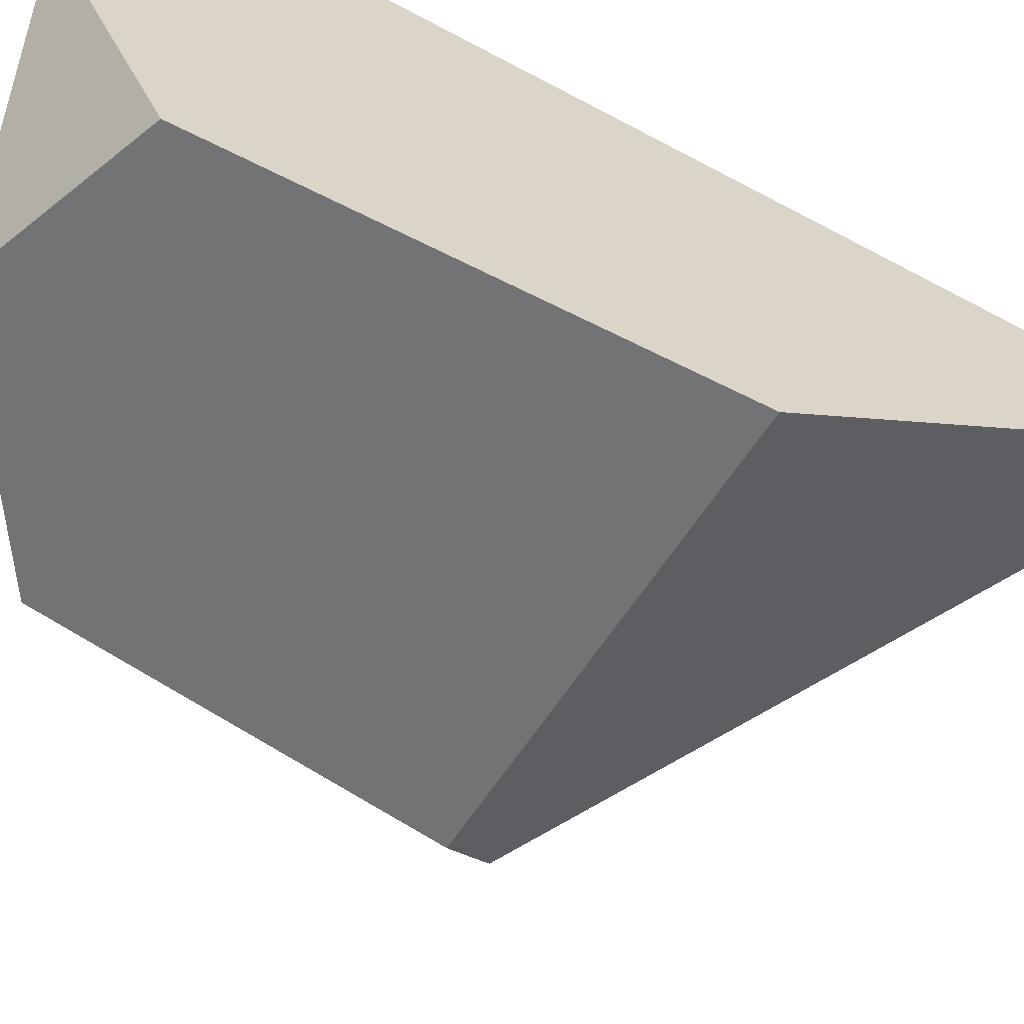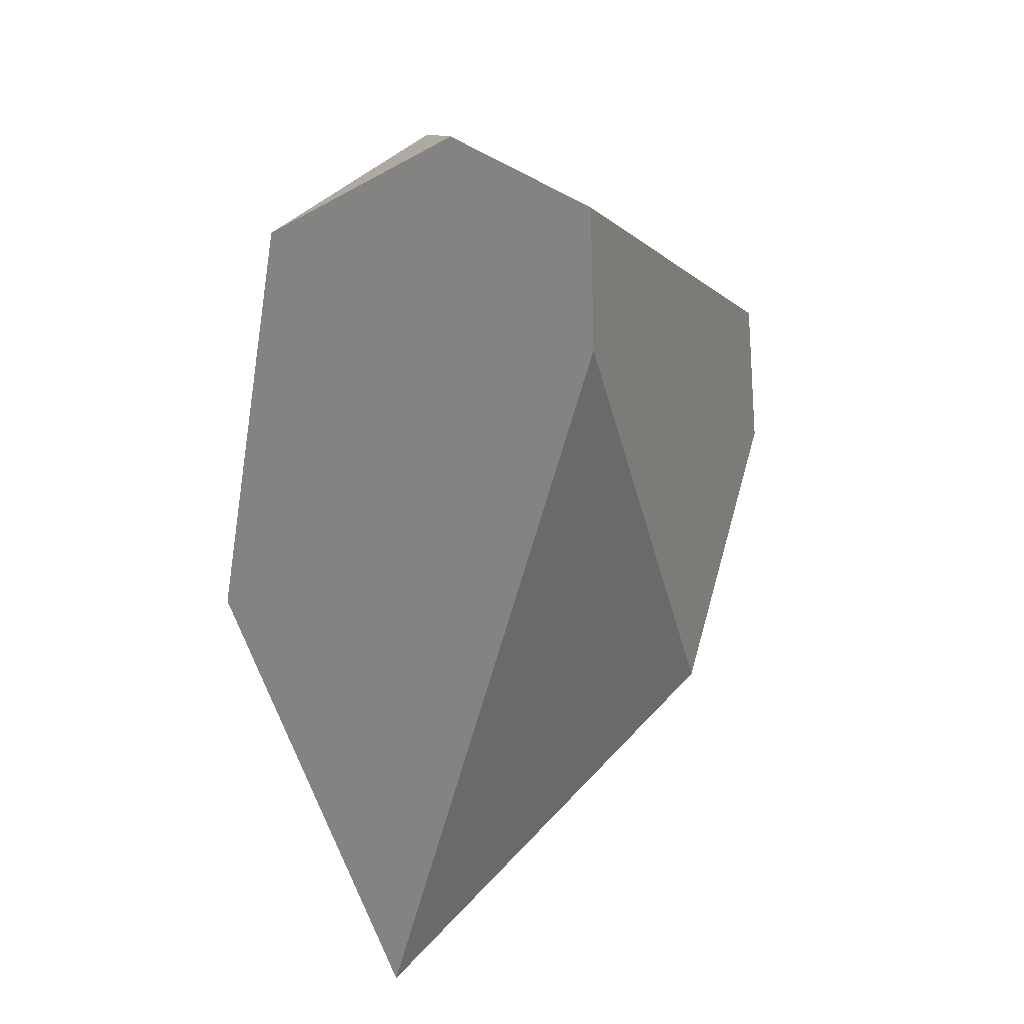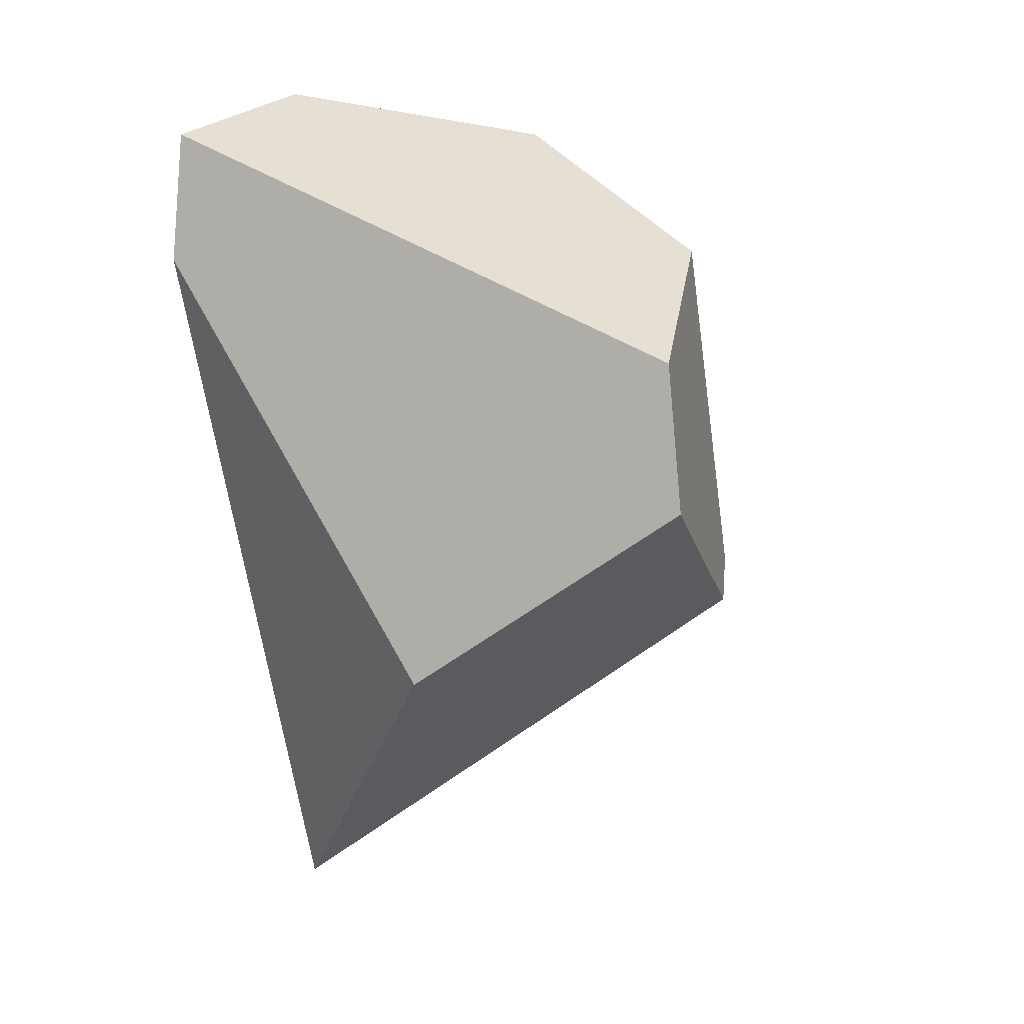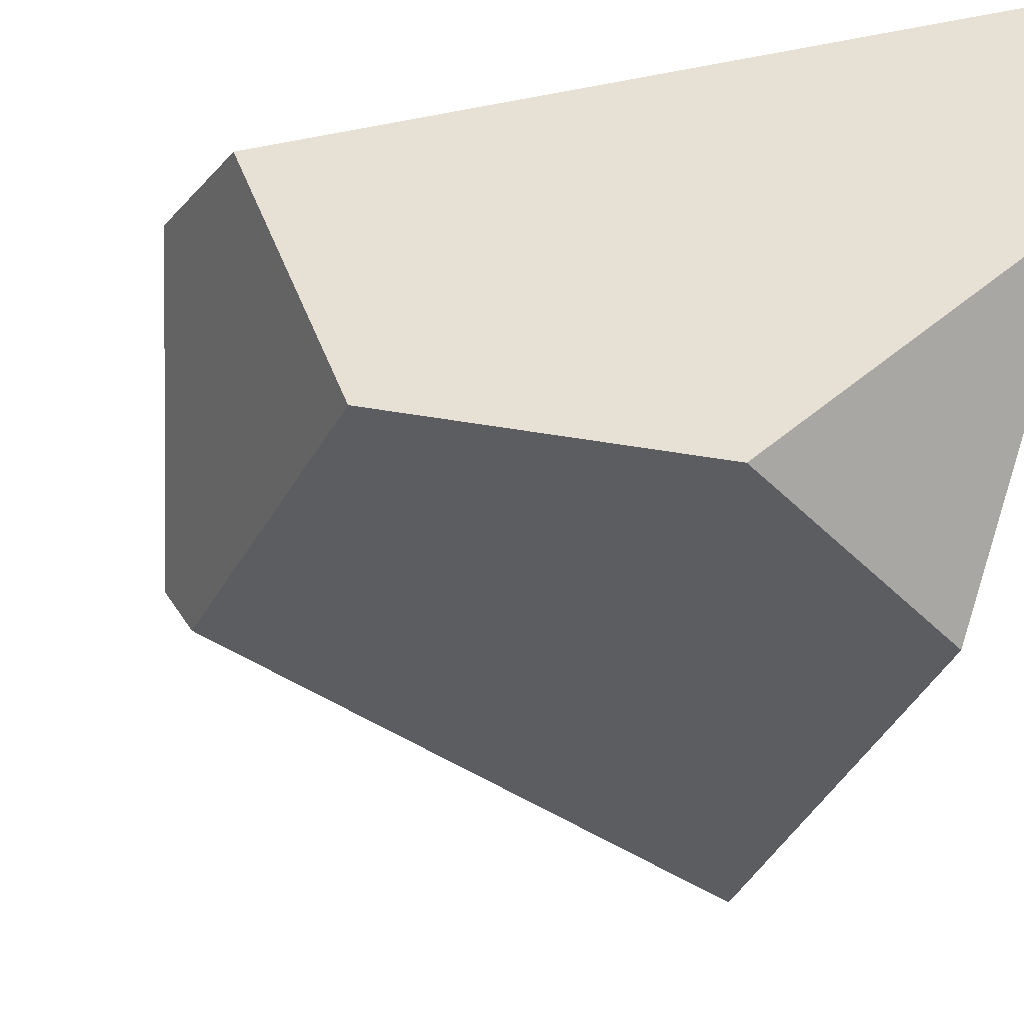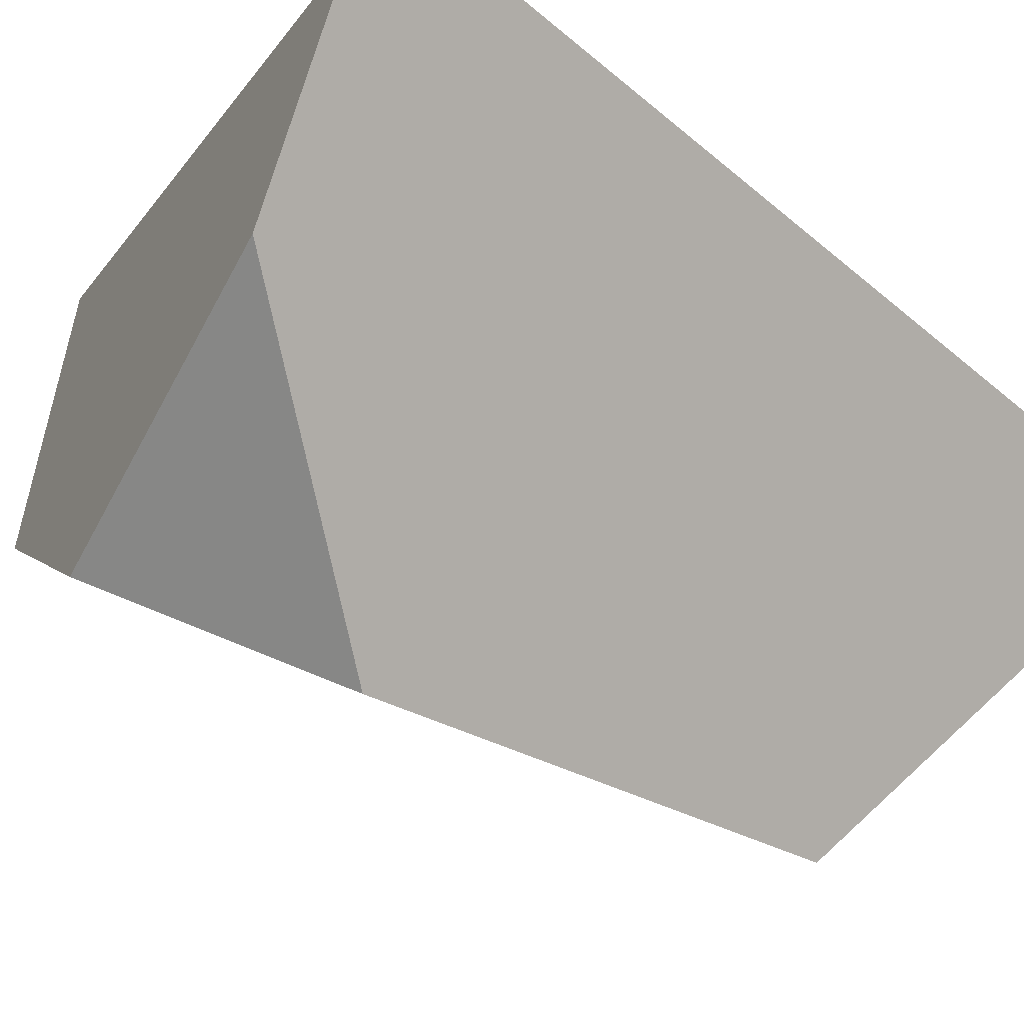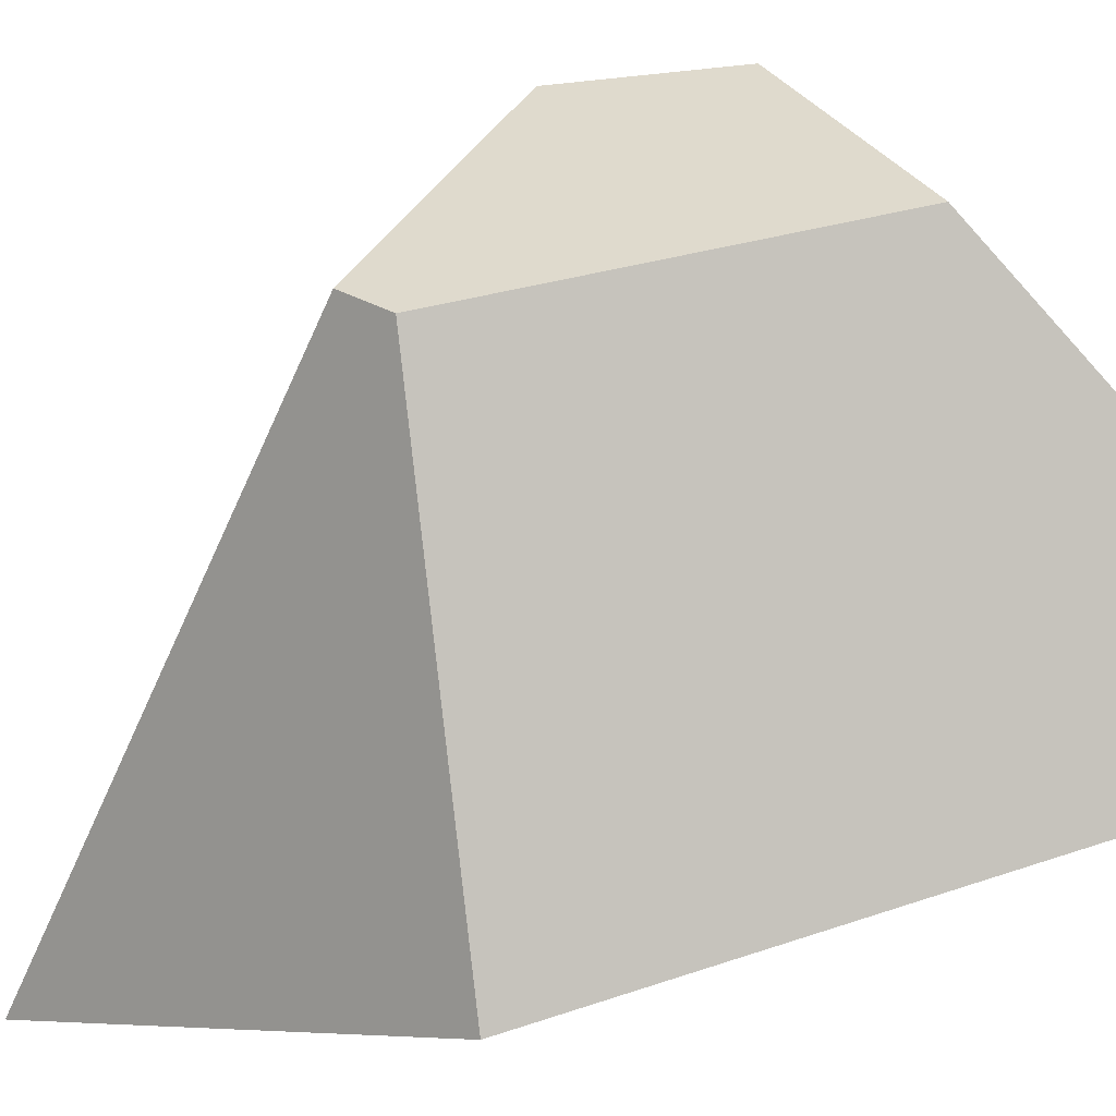
<metadata>
{"format":"obj","ext":"obj","renderer":"f3d","projection":"perspective","resolution":1024,"background":"white","views":[{"elev":-73.9,"azim":-114.5,"up":"+Z"},{"elev":20.1,"azim":-58.0,"up":"+Y"},{"elev":10.7,"azim":26.0,"up":"+Y"},{"elev":-17.8,"azim":163.0,"up":"+Z"},{"elev":-9.9,"azim":-136.9,"up":"+Z"},{"elev":-66.6,"azim":103.3,"up":"+Z"}]}
</metadata>
<code>
g  Instance
v 0.1745 -43.64 -1.84
v 0.1442 -44.15 -1.804
v 2.224 -44.52 -2.168
v 2.224 -44.52 -2.168
v 0.1442 -44.15 -1.804
v 2.294 -45.12 -2.146
v 2.294 -45.12 -2.146
v 0.1442 -44.15 -1.804
v 1.219 -45.88 -1.9
v 0.1745 -43.64 -1.84
v 0.3031 -43.47 -2.524
v 0.1442 -44.15 -1.804
v 0.1442 -44.15 -1.804
v 0.3031 -43.47 -2.524
v 0.1762 -47.16 -2.773
v 0.1762 -47.16 -2.773
v 0.3031 -43.47 -2.524
v 0.4331 -45.69 -3.846
v 0.4331 -45.69 -3.846
v 0.3031 -43.47 -2.524
v 0.4559 -43.98 -3.524
v 0.1762 -47.16 -2.773
v 0.4331 -45.69 -3.846
v 0.1794 -47.16 -2.771
v 0.1794 -47.16 -2.771
v 0.4331 -45.69 -3.846
v 2.152 -45.66 -3.048
v 2.152 -45.66 -3.048
v 0.4331 -45.69 -3.846
v 2.102 -45.51 -3.198
v 2.224 -44.52 -2.168
v 2 -44.13 -2.984
v 0.1745 -43.64 -1.84
v 0.1745 -43.64 -1.84
v 2 -44.13 -2.984
v 0.3031 -43.47 -2.524
v 0.3031 -43.47 -2.524
v 2 -44.13 -2.984
v 1.148 -43.64 -3.208
v 2.152 -45.66 -3.048
v 2.102 -45.51 -3.198
v 2.294 -45.12 -2.146
v 2.294 -45.12 -2.146
v 2.102 -45.51 -3.198
v 2.224 -44.52 -2.168
v 2.224 -44.52 -2.168
v 2.102 -45.51 -3.198
v 2 -44.13 -2.984
v 2.294 -45.12 -2.146
v 1.219 -45.88 -1.9
v 2.152 -45.66 -3.048
v 2.152 -45.66 -3.048
v 1.219 -45.88 -1.9
v 0.1794 -47.16 -2.771
v 0.3031 -43.47 -2.524
v 1.148 -43.64 -3.208
v 0.4559 -43.98 -3.524
v 2.102 -45.51 -3.198
v 0.4331 -45.69 -3.846
v 2 -44.13 -2.984
v 2 -44.13 -2.984
v 0.4331 -45.69 -3.846
v 1.148 -43.64 -3.208
v 1.148 -43.64 -3.208
v 0.4331 -45.69 -3.846
v 0.4559 -43.98 -3.524
v 0.1794 -47.16 -2.771
v 1.219 -45.88 -1.9
v 0.1762 -47.16 -2.773
v 0.1762 -47.16 -2.773
v 1.219 -45.88 -1.9
v 0.1442 -44.15 -1.804
f 1 2 3
f 4 5 6
f 7 8 9
f 10 11 12
f 13 14 15
f 16 17 18
f 19 20 21
f 22 23 24
f 25 26 27
f 28 29 30
f 31 32 33
f 34 35 36
f 37 38 39
f 40 41 42
f 43 44 45
f 46 47 48
f 49 50 51
f 52 53 54
f 55 56 57
f 58 59 60
f 61 62 63
f 64 65 66
f 67 68 69
f 70 71 72

</code>
